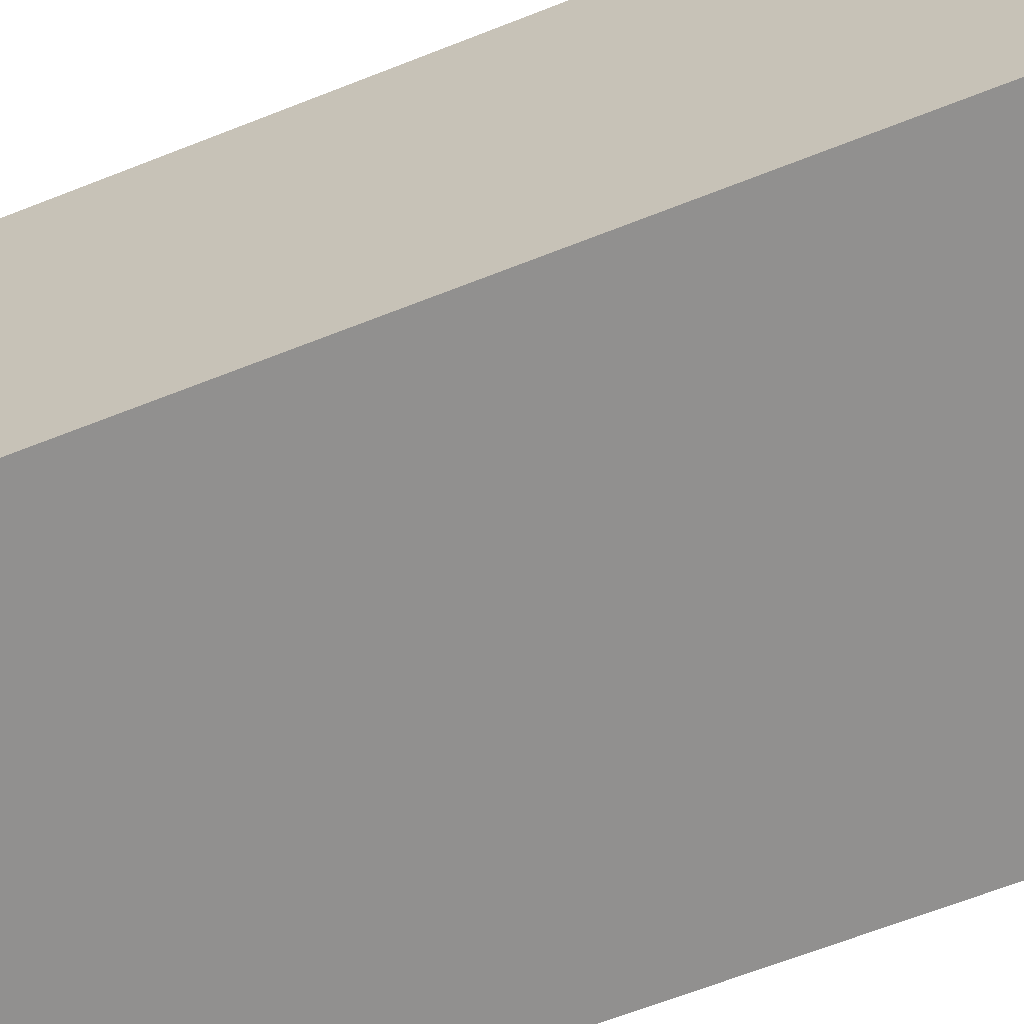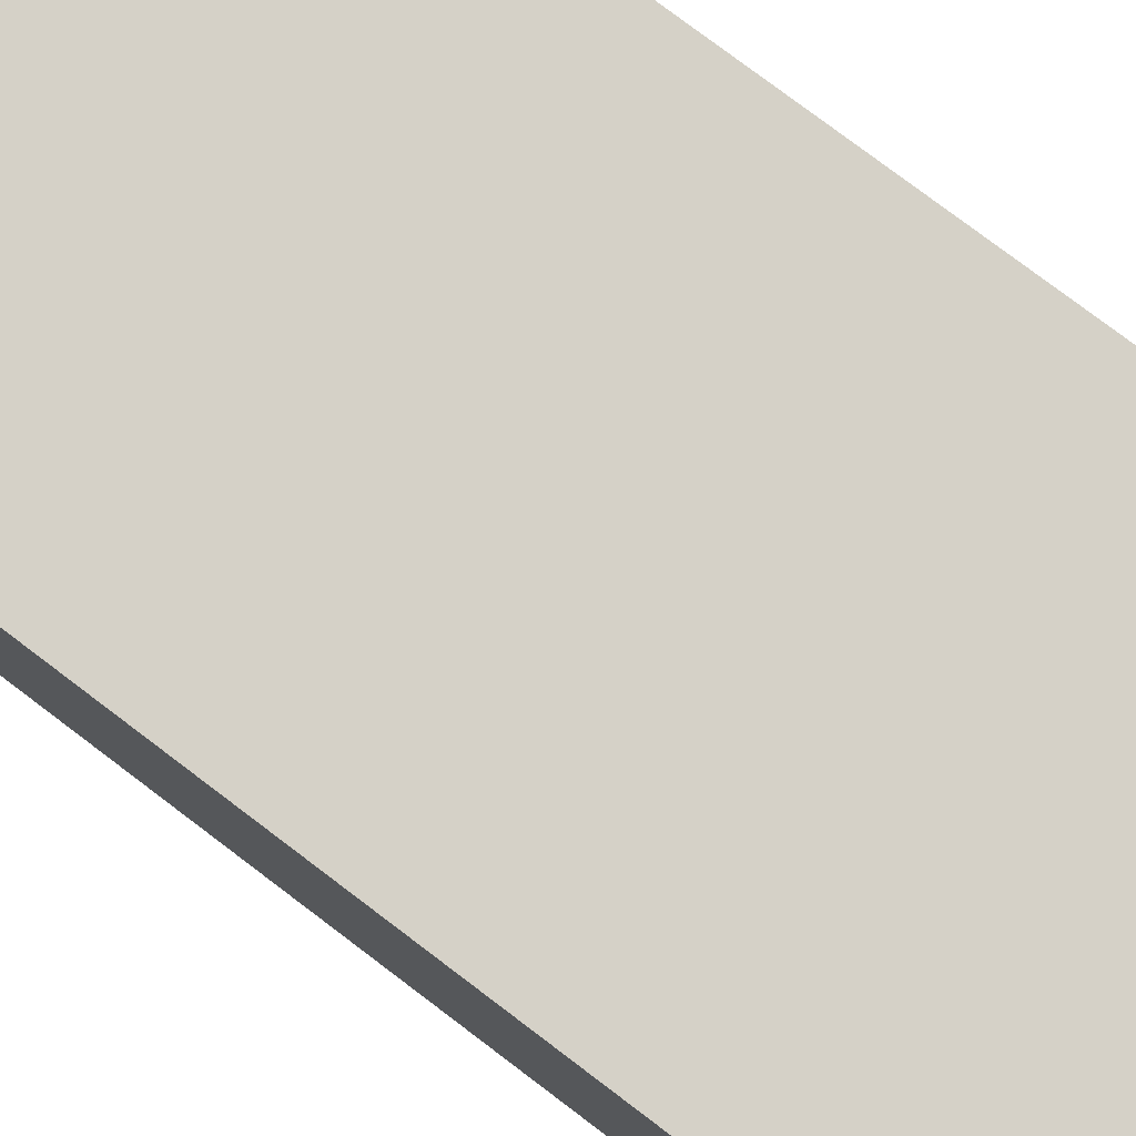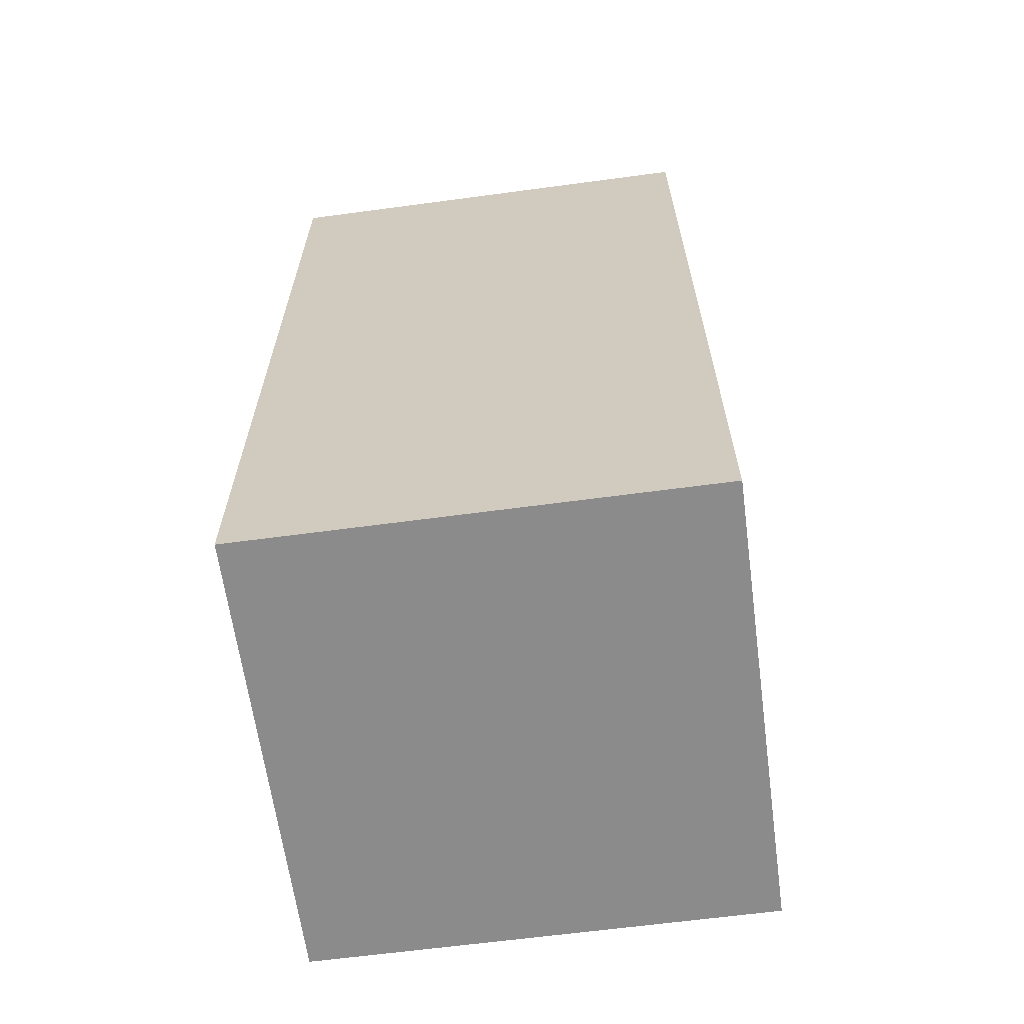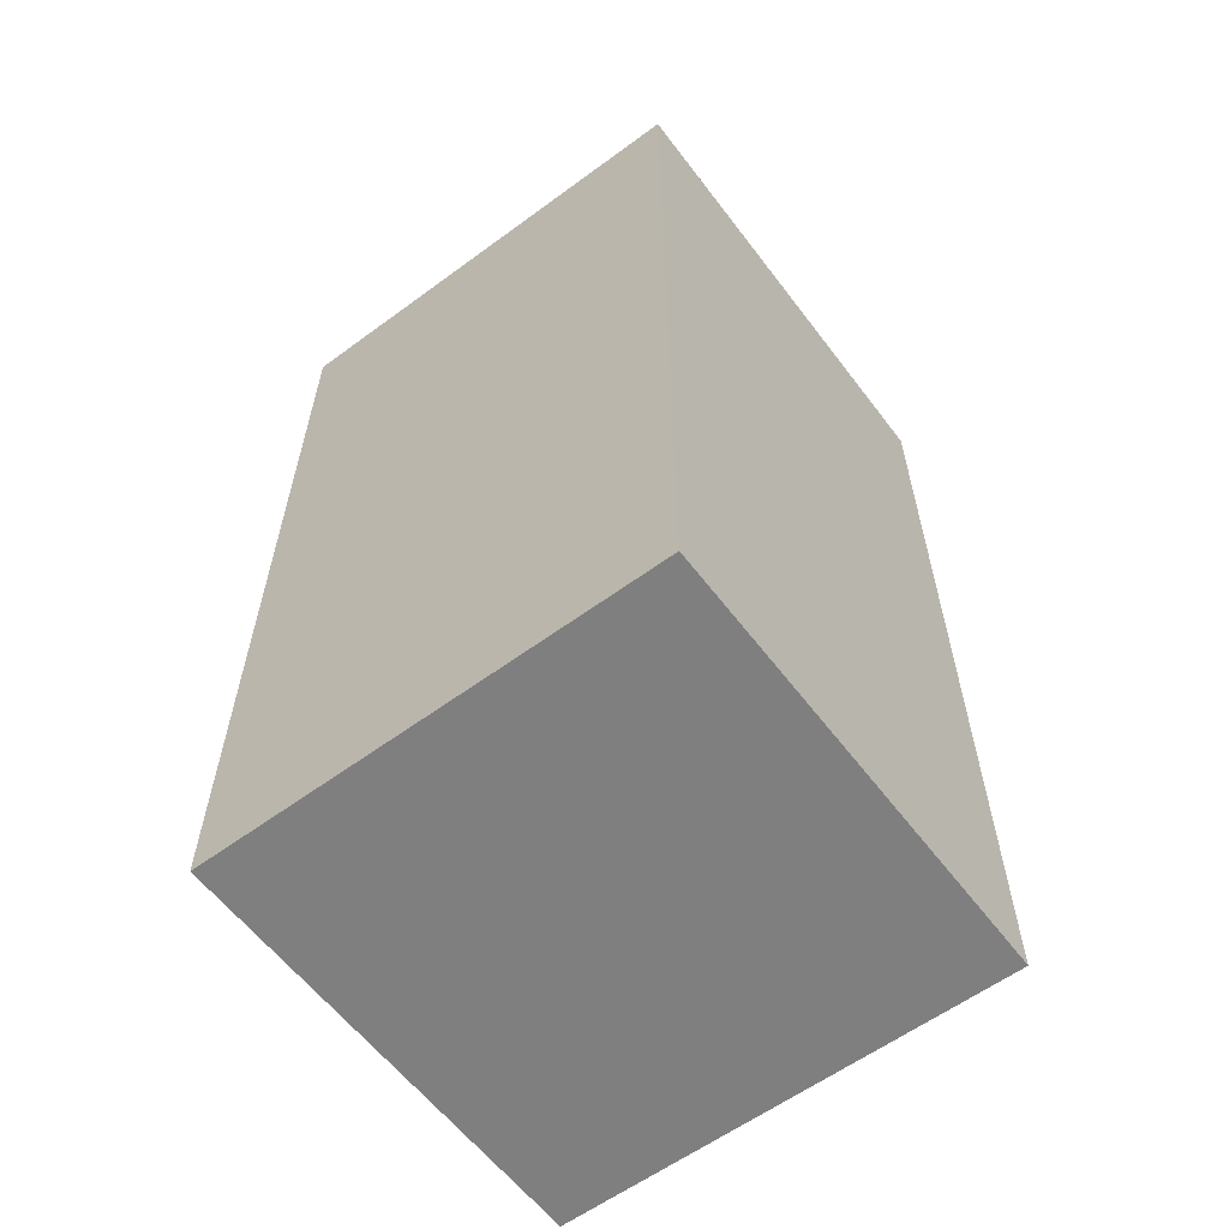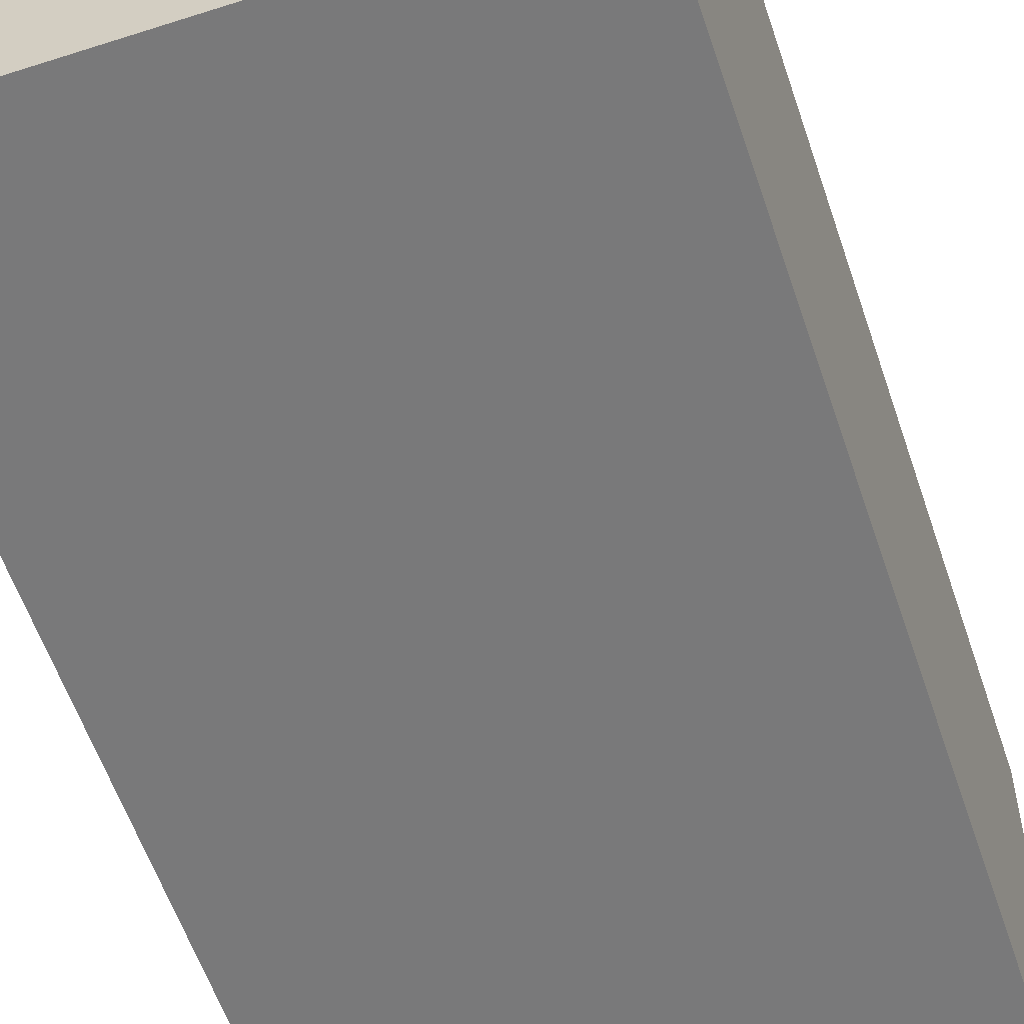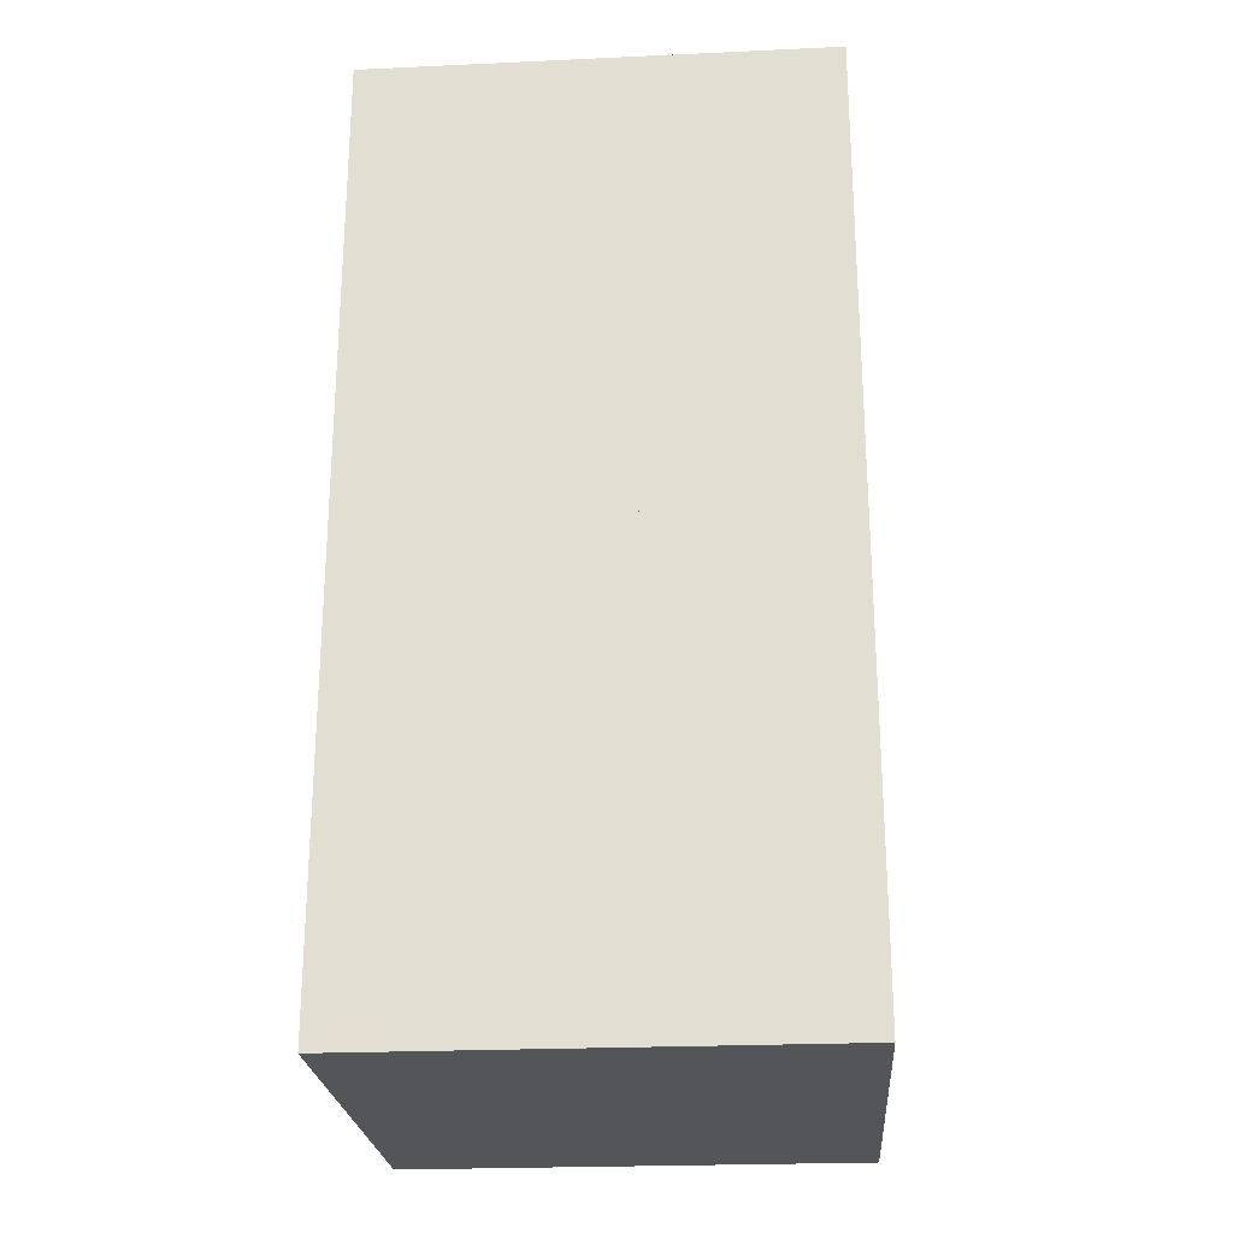
<metadata>
{"format":"obj","ext":"obj","renderer":"f3d","projection":"perspective","resolution":1024,"background":"white","views":[{"elev":-65.7,"azim":111.6,"up":"+Y"},{"elev":79.2,"azim":127.0,"up":"+Y"},{"elev":-63.9,"azim":-172.3,"up":"+Z"},{"elev":-59.9,"azim":37.0,"up":"+Z"},{"elev":-57.8,"azim":-161.5,"up":"+Y"},{"elev":-24.3,"azim":4.3,"up":"+Z"}]}
</metadata>
<code>
o Cube
v 1 -1 -1
v 1 -1 1
v -1 -1 1
v -1 -1 -1
v 1 1 -1
v 1 1 1
v -1 1 1
v -1 1 -1
v 1 -1 -1
v 1 -1 1
v -1 -1 1
v -1 -1 -1
v 1 1 -1
v 1 1 1
v -1 1 1
v -1 1 -1
v 1 1 1
v 1 -1 3.06
v -1 -1 3.06
v 1 1 3.06
v -1 1 3.06
f 1 4 3 2
f 5 6 7 8
f 1 2 6 5
f 2 3 7 6
f 3 4 8 7
f 5 8 4 1
f 9 10 11 12
f 13 16 15 14
f 9 13 14 10
f 11 10 18 19
f 11 15 16 12
f 13 9 12 16
f 18 20 21 19
f 14 15 21 20
f 15 11 19 21
f 10 14 20 18
l 14 17

</code>
